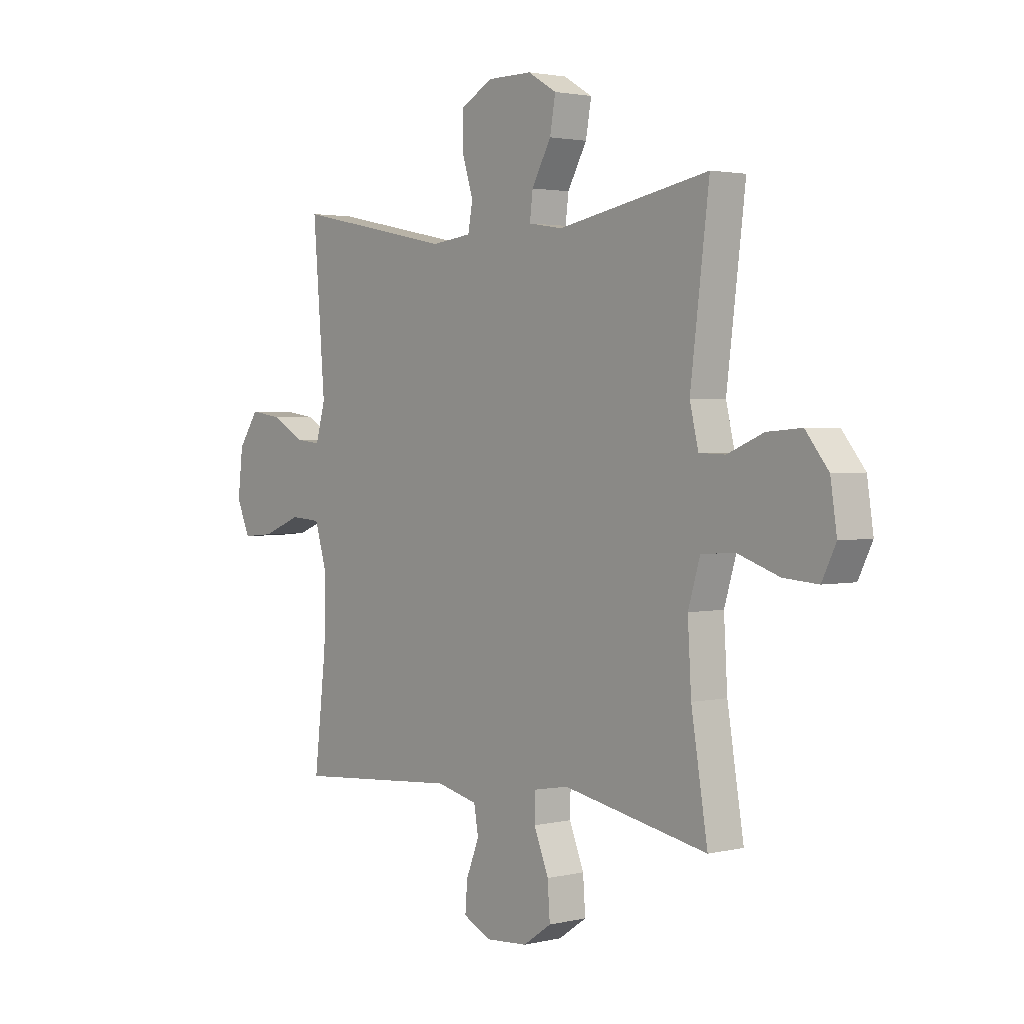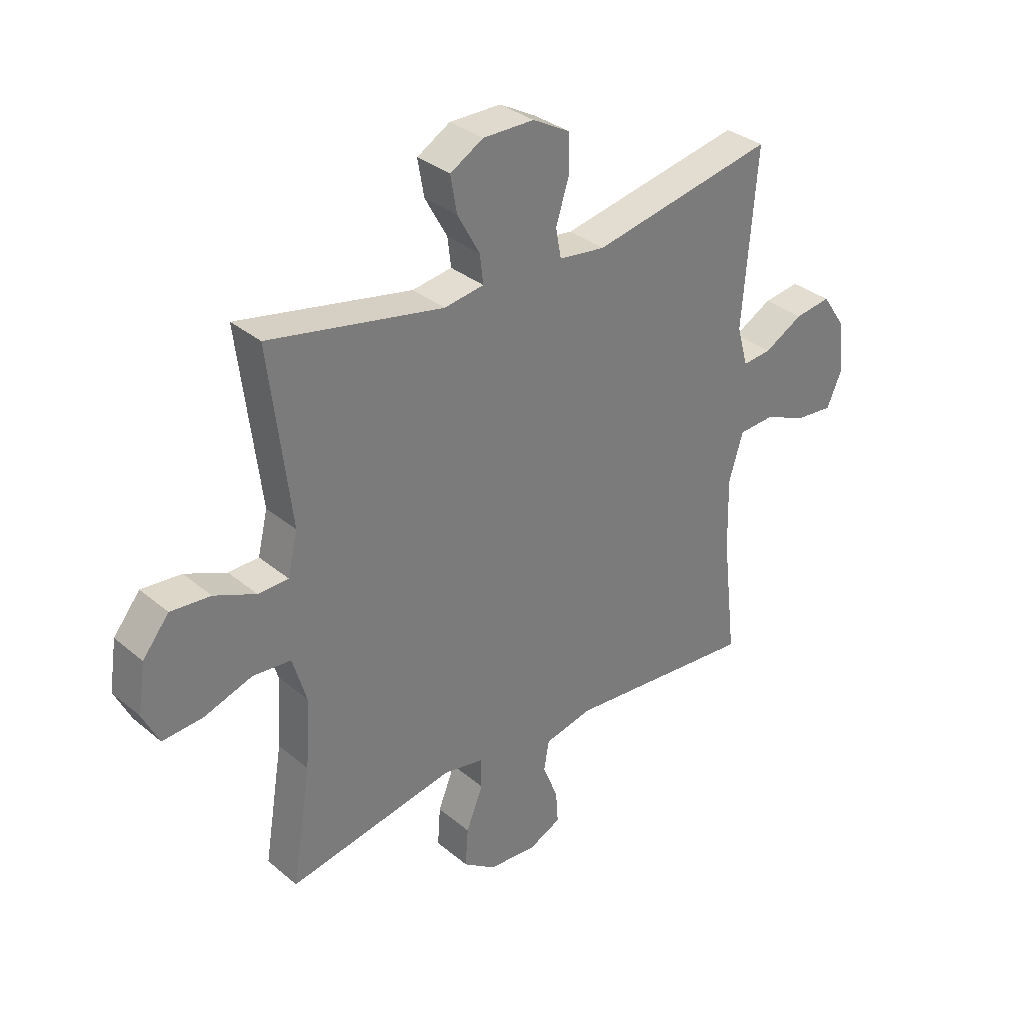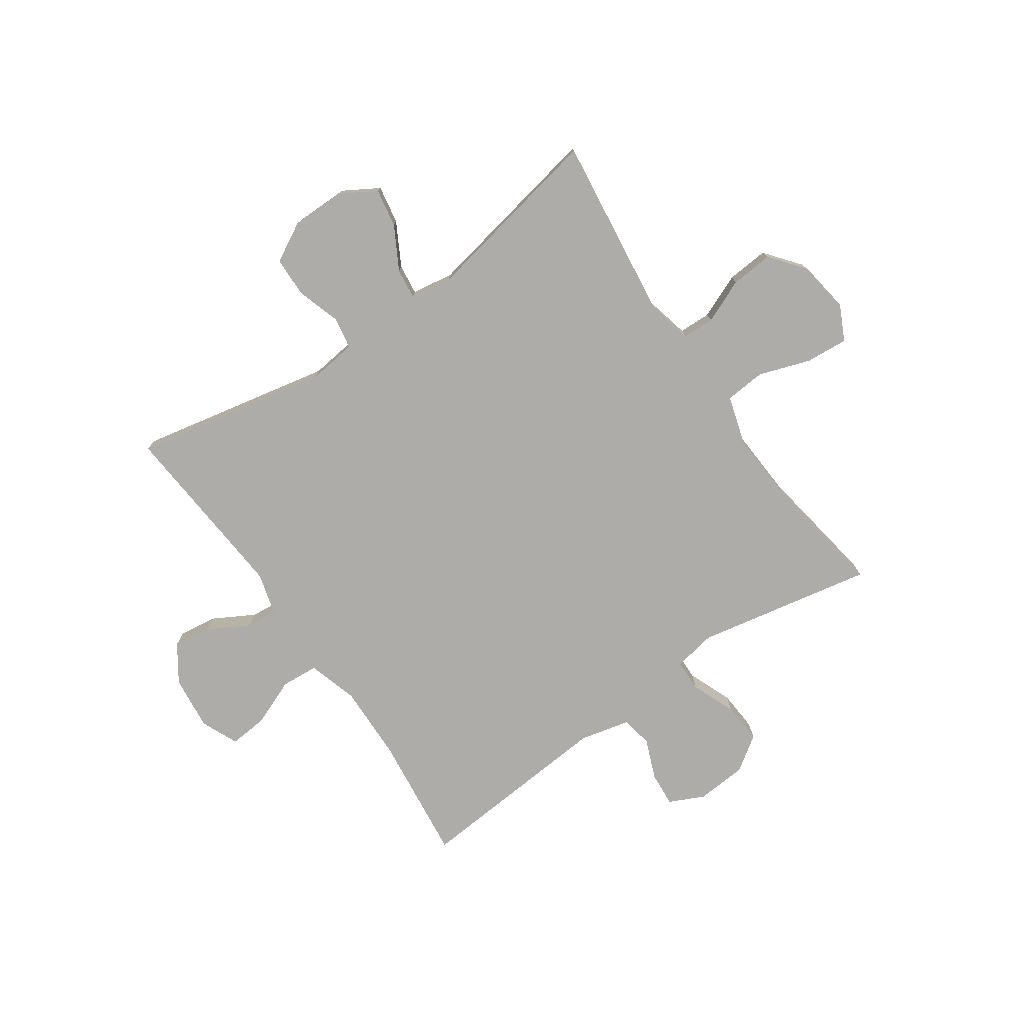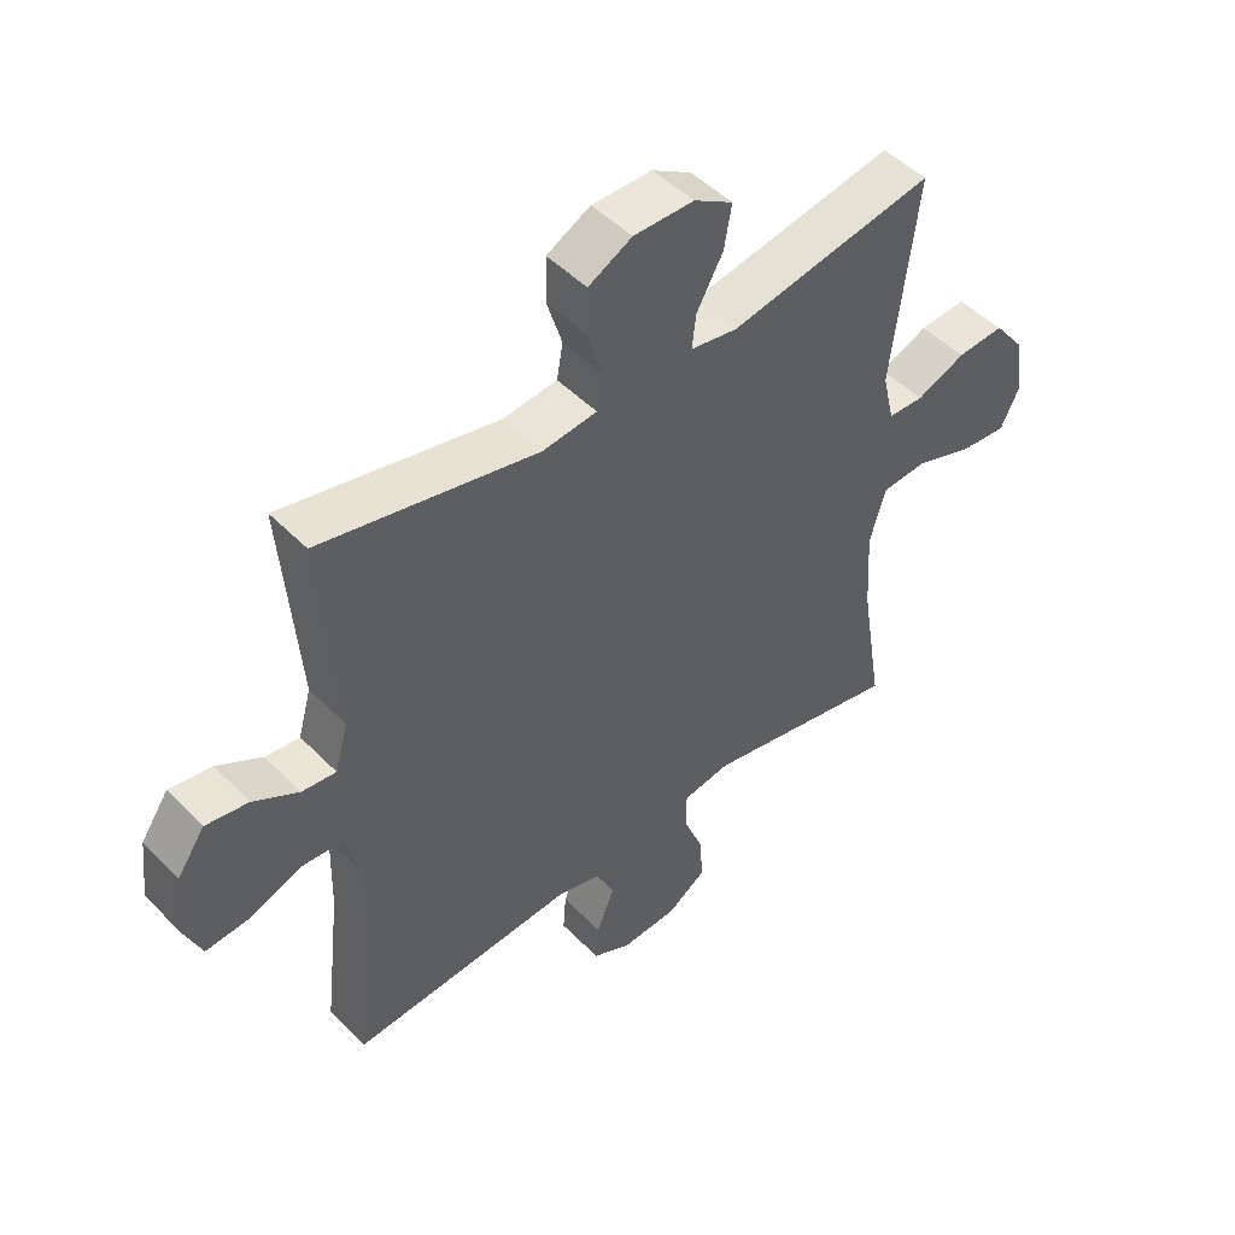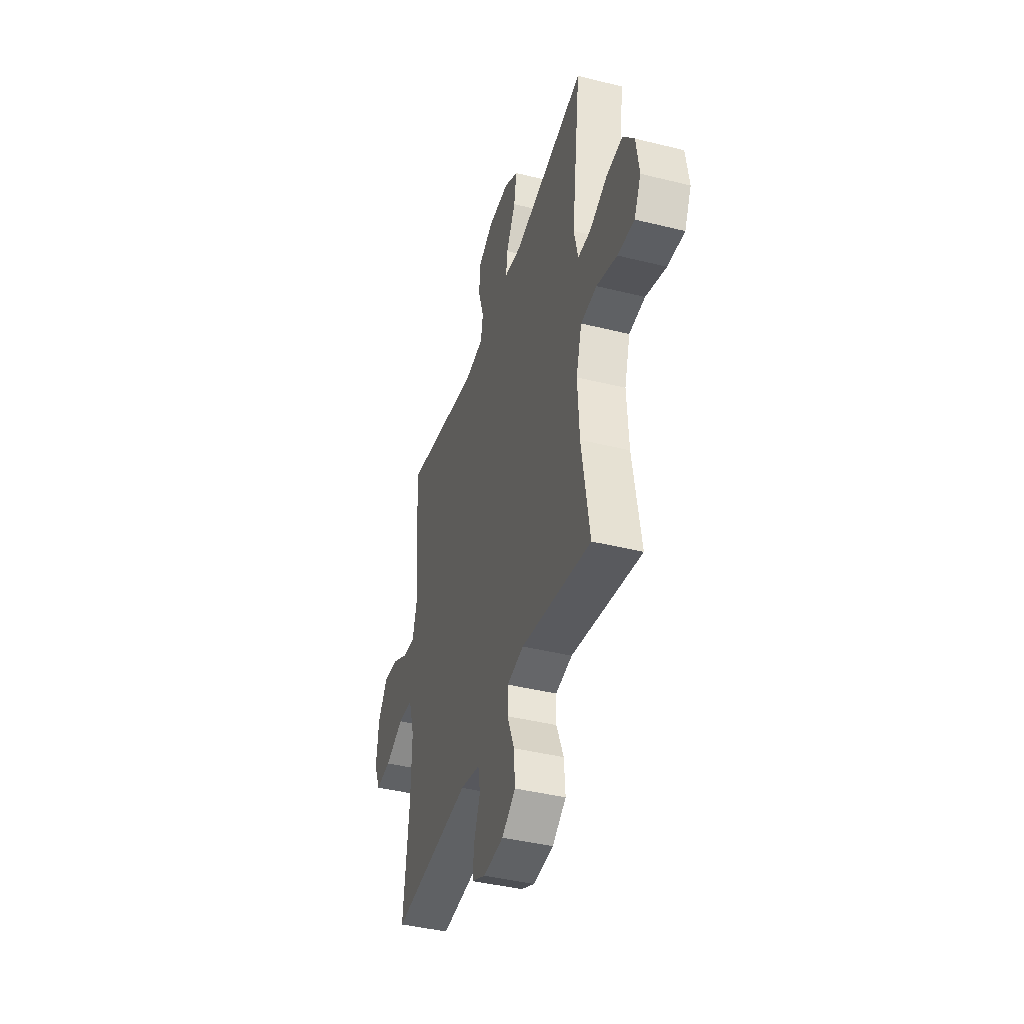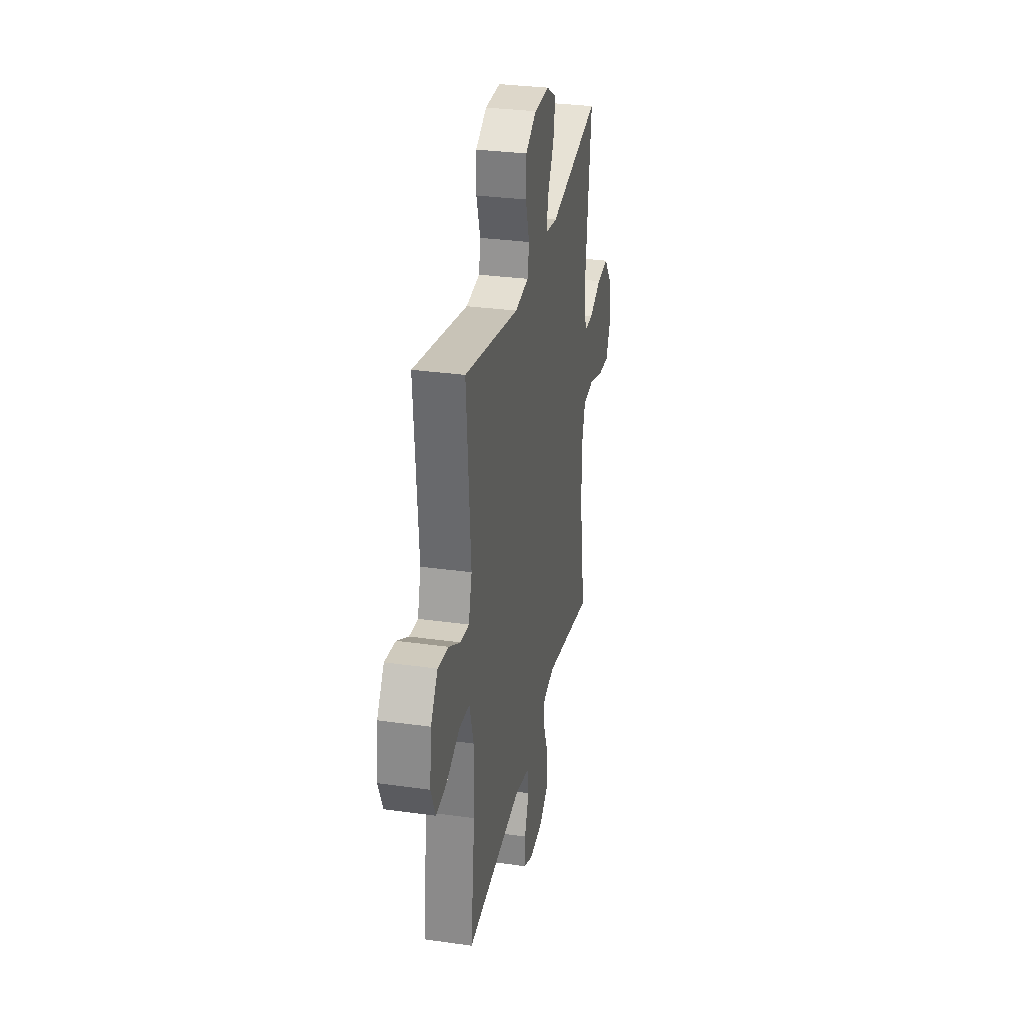
<metadata>
{"format":"obj","ext":"obj","renderer":"f3d","projection":"perspective","resolution":1024,"background":"white","views":[{"elev":2.3,"azim":50.4,"up":"+Z"},{"elev":32.9,"azim":138.8,"up":"+Z"},{"elev":-76.7,"azim":34.7,"up":"+Y"},{"elev":47.7,"azim":-41.4,"up":"+Z"},{"elev":-41.7,"azim":73.3,"up":"+Z"},{"elev":30.8,"azim":-78.6,"up":"+Z"}]}
</metadata>
<code>
o path6420
v -0.4738 0.0375 0.1727
v -0.4949 0.0375 0.09698
v -0.5501 0.0375 0.1026
v -0.6235 0.0375 0.1434
v -0.6924 0.0375 0.1535
v -0.737 0.0375 0.08825
v -0.7481 0.0375 -0.00992
v -0.7189 0.0375 -0.07702
v -0.6494 0.0375 -0.07088
v -0.565 0.0375 -0.03666
v -0.4977 0.0375 -0.04134
v -0.4709 0.0375 -0.1311
v -0.474 0.0375 -0.2686
v -0.5005 0.0375 -0.4984
v -0.1391 0.0375 -0.4697
v -0.0482 0.0375 -0.4911
v -0.03859 0.0375 -0.5474
v -0.0674 0.0375 -0.6197
v -0.07198 0.0375 -0.6816
v -0.009781 0.0375 -0.7113
v 0.08133 0.0375 -0.7046
v 0.1434 0.0375 -0.6619
v 0.1381 0.0375 -0.5882
v 0.106 0.0375 -0.508
v 0.1072 0.0375 -0.4506
v 0.1834 0.0375 -0.4368
v 0.5014 0.0375 -0.4984
v 0.4654 0.0375 -0.2772
v 0.4577 0.0375 -0.1446
v 0.4838 0.0375 -0.05749
v 0.5564 0.0375 -0.05156
v 0.6489 0.0375 -0.08325
v 0.7251 0.0375 -0.08909
v 0.7558 0.0375 -0.02611
v 0.742 0.0375 0.06663
v 0.6917 0.0375 0.1295
v 0.616 0.0375 0.1233
v 0.5369 0.0375 0.08997
v 0.4792 0.0375 0.09165
v 0.4604 0.0375 0.1714
v 0.5014 0.0375 0.5033
v 0.1694 0.0375 0.439
v 0.09382 0.0375 0.451
v 0.1004 0.0375 0.5058
v 0.1429 0.0375 0.5827
v 0.1552 0.0375 0.6521
v 0.09225 0.0375 0.6894
v -0.005399 0.0375 0.6892
v -0.07579 0.0375 0.6508
v -0.07768 0.0375 0.5788
v -0.05259 0.0375 0.499
v -0.06272 0.0375 0.4427
v -0.1509 0.0375 0.4317
v -0.5005 0.0375 0.5033
v -0.4738 -0.0375 0.1727
v -0.4949 -0.0375 0.09698
v -0.5501 -0.0375 0.1026
v -0.6235 -0.0375 0.1434
v -0.6924 -0.0375 0.1535
v -0.737 -0.0375 0.08825
v -0.7481 -0.0375 -0.00992
v -0.7189 -0.0375 -0.07702
v -0.6494 -0.0375 -0.07088
v -0.565 -0.0375 -0.03666
v -0.4977 -0.0375 -0.04134
v -0.4709 -0.0375 -0.1311
v -0.474 -0.0375 -0.2686
v -0.5005 -0.0375 -0.4984
v -0.1391 -0.0375 -0.4697
v -0.0482 -0.0375 -0.4911
v -0.03859 -0.0375 -0.5474
v -0.0674 -0.0375 -0.6197
v -0.07198 -0.0375 -0.6816
v -0.009781 -0.0375 -0.7113
v 0.08133 -0.0375 -0.7046
v 0.1434 -0.0375 -0.6619
v 0.1381 -0.0375 -0.5882
v 0.106 -0.0375 -0.508
v 0.1072 -0.0375 -0.4506
v 0.1834 -0.0375 -0.4368
v 0.5014 -0.0375 -0.4984
v 0.4654 -0.0375 -0.2772
v 0.4577 -0.0375 -0.1446
v 0.4838 -0.0375 -0.05749
v 0.5564 -0.0375 -0.05156
v 0.6489 -0.0375 -0.08325
v 0.7251 -0.0375 -0.08909
v 0.7558 -0.0375 -0.02611
v 0.742 -0.0375 0.06663
v 0.6917 -0.0375 0.1295
v 0.616 -0.0375 0.1233
v 0.5369 -0.0375 0.08997
v 0.4792 -0.0375 0.09165
v 0.4604 -0.0375 0.1714
v 0.5014 -0.0375 0.5033
v 0.1694 -0.0375 0.439
v 0.09382 -0.0375 0.451
v 0.1004 -0.0375 0.5058
v 0.1429 -0.0375 0.5827
v 0.1552 -0.0375 0.6521
v 0.09225 -0.0375 0.6894
v -0.005399 -0.0375 0.6892
v -0.07579 -0.0375 0.6508
v -0.07768 -0.0375 0.5788
v -0.05259 -0.0375 0.499
v -0.06272 -0.0375 0.4427
v -0.1509 -0.0375 0.4317
v -0.5005 -0.0375 0.5033
v 0.1552 0.0375 0.6521
v 0.1552 0.0375 0.6521
v 0.09225 0.0375 0.6894
v -0.005399 0.0375 0.6892
v -0.07579 0.0375 0.6508
v 0.1429 0.0375 0.5827
v -0.07768 0.0375 0.5788
v 0.1004 0.0375 0.5058
v -0.05259 0.0375 0.499
v 0.09382 0.0375 0.451
v 0.09382 0.0375 0.451
v -0.06272 0.0375 0.4427
v -0.06272 0.0375 0.4427
v 0.5014 0.0375 0.5033
v 0.5014 0.0375 0.5033
v 0.1694 0.0375 0.439
v -0.1509 0.0375 0.4317
v -0.5005 0.0375 0.5033
v -0.5005 0.0375 0.5033
v 0.4604 0.0375 0.1714
v -0.4738 0.0375 0.1727
v -0.4949 0.0375 0.09698
v -0.4949 0.0375 0.09698
v 0.4792 0.0375 0.09165
v 0.4792 0.0375 0.09165
v -0.6235 0.0375 0.1434
v -0.6924 0.0375 0.1535
v -0.6924 0.0375 0.1535
v -0.737 0.0375 0.08825
v -0.5501 0.0375 0.1026
v 0.742 0.0375 0.06663
v 0.6917 0.0375 0.1295
v 0.616 0.0375 0.1233
v 0.5369 0.0375 0.08997
v -0.7481 0.0375 -0.00992
v 0.7558 0.0375 -0.02611
v -0.7189 0.0375 -0.07702
v -0.7189 0.0375 -0.07702
v 0.7251 0.0375 -0.08909
v 0.7251 0.0375 -0.08909
v -0.565 0.0375 -0.03666
v -0.4977 0.0375 -0.04134
v -0.4977 0.0375 -0.04134
v -0.6494 0.0375 -0.07088
v -0.4709 0.0375 -0.1311
v 0.6489 0.0375 -0.08325
v 0.5564 0.0375 -0.05156
v 0.4838 0.0375 -0.05749
v 0.4838 0.0375 -0.05749
v 0.4577 0.0375 -0.1446
v -0.474 0.0375 -0.2686
v 0.4654 0.0375 -0.2772
v 0.5014 0.0375 -0.4984
v 0.5014 0.0375 -0.4984
v 0.1072 0.0375 -0.4506
v 0.1072 0.0375 -0.4506
v 0.1834 0.0375 -0.4368
v 0.106 0.0375 -0.508
v -0.1391 0.0375 -0.4697
v -0.0482 0.0375 -0.4911
v -0.0482 0.0375 -0.4911
v -0.5005 0.0375 -0.4984
v -0.5005 0.0375 -0.4984
v -0.03859 0.0375 -0.5474
v 0.1381 0.0375 -0.5882
v -0.0674 0.0375 -0.6197
v 0.1434 0.0375 -0.6619
v -0.07198 0.0375 -0.6816
v -0.07198 0.0375 -0.6816
v 0.08133 0.0375 -0.7046
v -0.009781 0.0375 -0.7113
v 0.1552 -0.0375 0.6521
v 0.1552 -0.0375 0.6521
v 0.09225 -0.0375 0.6894
v -0.005399 -0.0375 0.6892
v -0.07579 -0.0375 0.6508
v 0.1429 -0.0375 0.5827
v -0.07768 -0.0375 0.5788
v 0.1004 -0.0375 0.5058
v -0.05259 -0.0375 0.499
v 0.09382 -0.0375 0.451
v 0.09382 -0.0375 0.451
v -0.06272 -0.0375 0.4427
v -0.06272 -0.0375 0.4427
v 0.5014 -0.0375 0.5033
v 0.5014 -0.0375 0.5033
v 0.1694 -0.0375 0.439
v -0.1509 -0.0375 0.4317
v -0.5005 -0.0375 0.5033
v -0.5005 -0.0375 0.5033
v 0.4604 -0.0375 0.1714
v -0.4738 -0.0375 0.1727
v -0.4949 -0.0375 0.09698
v -0.4949 -0.0375 0.09698
v 0.4792 -0.0375 0.09165
v 0.4792 -0.0375 0.09165
v -0.6235 -0.0375 0.1434
v -0.6924 -0.0375 0.1535
v -0.6924 -0.0375 0.1535
v -0.737 -0.0375 0.08825
v -0.5501 -0.0375 0.1026
v 0.742 -0.0375 0.06663
v 0.6917 -0.0375 0.1295
v 0.616 -0.0375 0.1233
v 0.5369 -0.0375 0.08997
v -0.7481 -0.0375 -0.00992
v 0.7558 -0.0375 -0.02611
v -0.7189 -0.0375 -0.07702
v -0.7189 -0.0375 -0.07702
v 0.7251 -0.0375 -0.08909
v 0.7251 -0.0375 -0.08909
v -0.565 -0.0375 -0.03666
v -0.4977 -0.0375 -0.04134
v -0.4977 -0.0375 -0.04134
v -0.6494 -0.0375 -0.07088
v -0.4709 -0.0375 -0.1311
v 0.6489 -0.0375 -0.08325
v 0.5564 -0.0375 -0.05156
v 0.4838 -0.0375 -0.05749
v 0.4838 -0.0375 -0.05749
v 0.4577 -0.0375 -0.1446
v -0.474 -0.0375 -0.2686
v 0.4654 -0.0375 -0.2772
v 0.5014 -0.0375 -0.4984
v 0.5014 -0.0375 -0.4984
v 0.1072 -0.0375 -0.4506
v 0.1072 -0.0375 -0.4506
v 0.1834 -0.0375 -0.4368
v 0.106 -0.0375 -0.508
v -0.1391 -0.0375 -0.4697
v -0.0482 -0.0375 -0.4911
v -0.0482 -0.0375 -0.4911
v -0.5005 -0.0375 -0.4984
v -0.5005 -0.0375 -0.4984
v -0.03859 -0.0375 -0.5474
v 0.1381 -0.0375 -0.5882
v -0.0674 -0.0375 -0.6197
v 0.1434 -0.0375 -0.6619
v -0.07198 -0.0375 -0.6816
v -0.07198 -0.0375 -0.6816
v 0.08133 -0.0375 -0.7046
v -0.009781 -0.0375 -0.7113
f 231 236 232
f 238 230 241
f 183 185 182
f 186 183 184
f 208 220 205
f 220 208 223
f 229 203 189
f 234 236 229
f 191 229 189
f 209 220 201
f 186 187 183
f 230 238 224
f 213 226 212
f 195 203 199
f 189 203 195
f 216 223 214
f 196 224 191
f 191 224 234
f 187 185 183
f 237 243 244
f 203 227 213
f 244 249 246
f 250 249 245
f 234 224 238
f 212 210 211
f 247 250 245
f 245 249 243
f 212 225 210
f 229 227 203
f 201 224 196
f 229 236 231
f 221 224 201
f 205 220 209
f 244 243 249
f 215 225 218
f 238 239 234
f 189 187 188
f 200 196 197
f 239 237 234
f 191 189 188
f 195 199 193
f 243 237 239
f 188 187 186
f 226 225 212
f 206 208 205
f 201 196 200
f 182 185 180
f 191 234 229
f 227 226 213
f 214 223 208
f 210 225 215
f 220 221 201
f 110 47 101 181
f 47 48 102 101
f 48 49 103 102
f 45 46 100 99
f 49 50 104 103
f 44 45 99 98
f 50 51 105 104
f 119 44 98 190
f 51 121 192 105
f 123 42 96 194
f 53 127 198 107
f 42 43 97 96
f 52 53 107 106
f 40 41 95 94
f 54 1 55 108
f 1 131 202 55
f 133 40 94 204
f 4 136 207 58
f 5 6 60 59
f 3 4 58 57
f 35 36 90 89
f 36 37 91 90
f 37 38 92 91
f 2 3 57 56
f 38 39 93 92
f 6 7 61 60
f 34 35 89 88
f 7 146 217 61
f 148 34 88 219
f 10 151 222 64
f 9 10 64 63
f 8 9 63 62
f 11 12 66 65
f 32 33 87 86
f 31 32 86 85
f 157 31 85 228
f 29 30 84 83
f 12 13 67 66
f 28 29 83 82
f 162 28 82 233
f 164 26 80 235
f 24 25 79 78
f 15 169 240 69
f 171 15 69 242
f 13 14 68 67
f 26 27 81 80
f 16 17 71 70
f 23 24 78 77
f 17 18 72 71
f 22 23 77 76
f 18 177 248 72
f 21 22 76 75
f 20 21 75 74
f 19 20 74 73
f 160 161 165
f 167 170 159
f 112 111 114
f 115 113 112
f 137 134 149
f 149 152 137
f 158 118 132
f 163 158 165
f 120 118 158
f 138 130 149
f 115 112 116
f 159 153 167
f 142 141 155
f 124 128 132
f 118 124 132
f 145 143 152
f 125 120 153
f 120 163 153
f 116 112 114
f 166 173 172
f 132 142 156
f 173 175 178
f 179 174 178
f 163 167 153
f 141 140 139
f 176 174 179
f 174 172 178
f 141 139 154
f 158 132 156
f 130 125 153
f 158 160 165
f 150 130 153
f 134 138 149
f 173 178 172
f 144 147 154
f 167 163 168
f 118 117 116
f 129 126 125
f 168 163 166
f 120 117 118
f 124 122 128
f 172 168 166
f 117 115 116
f 155 141 154
f 135 134 137
f 130 129 125
f 111 109 114
f 120 158 163
f 156 142 155
f 143 137 152
f 139 144 154
f 149 130 150

</code>
